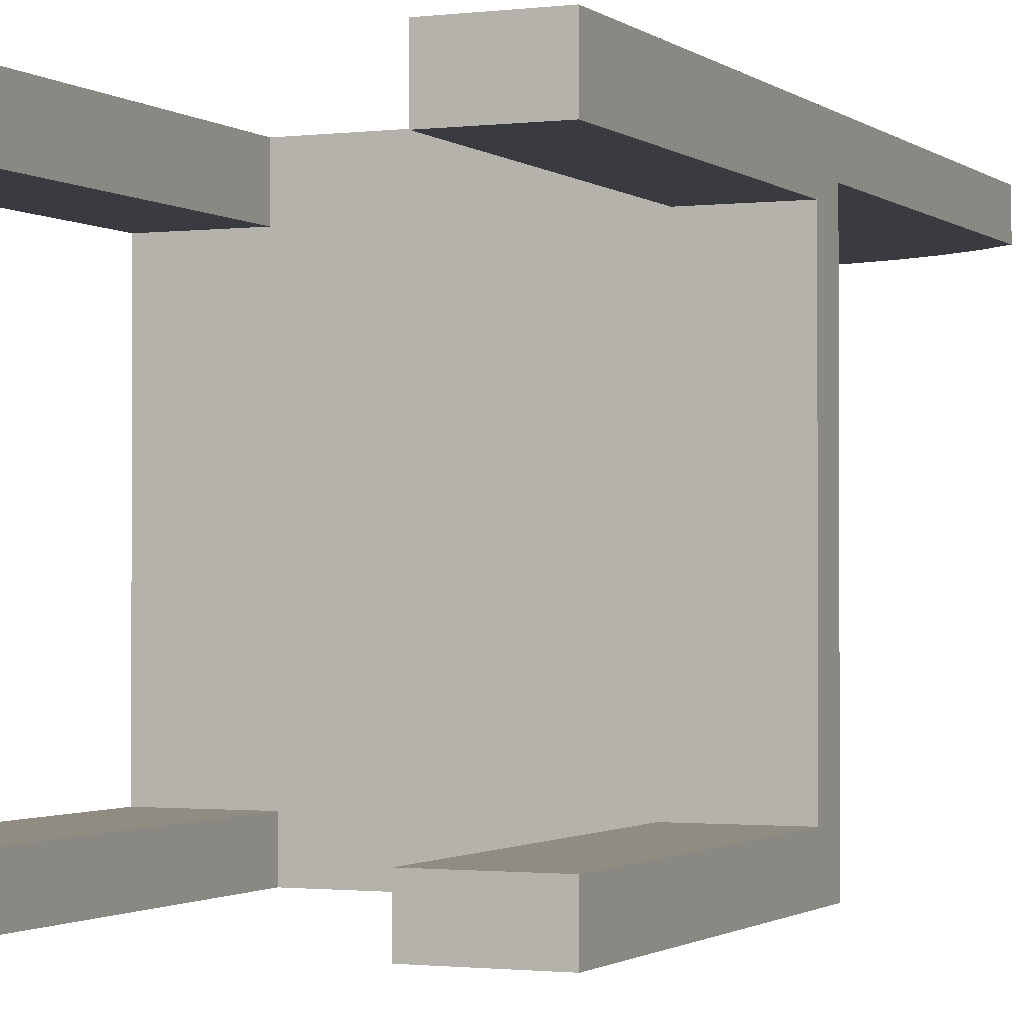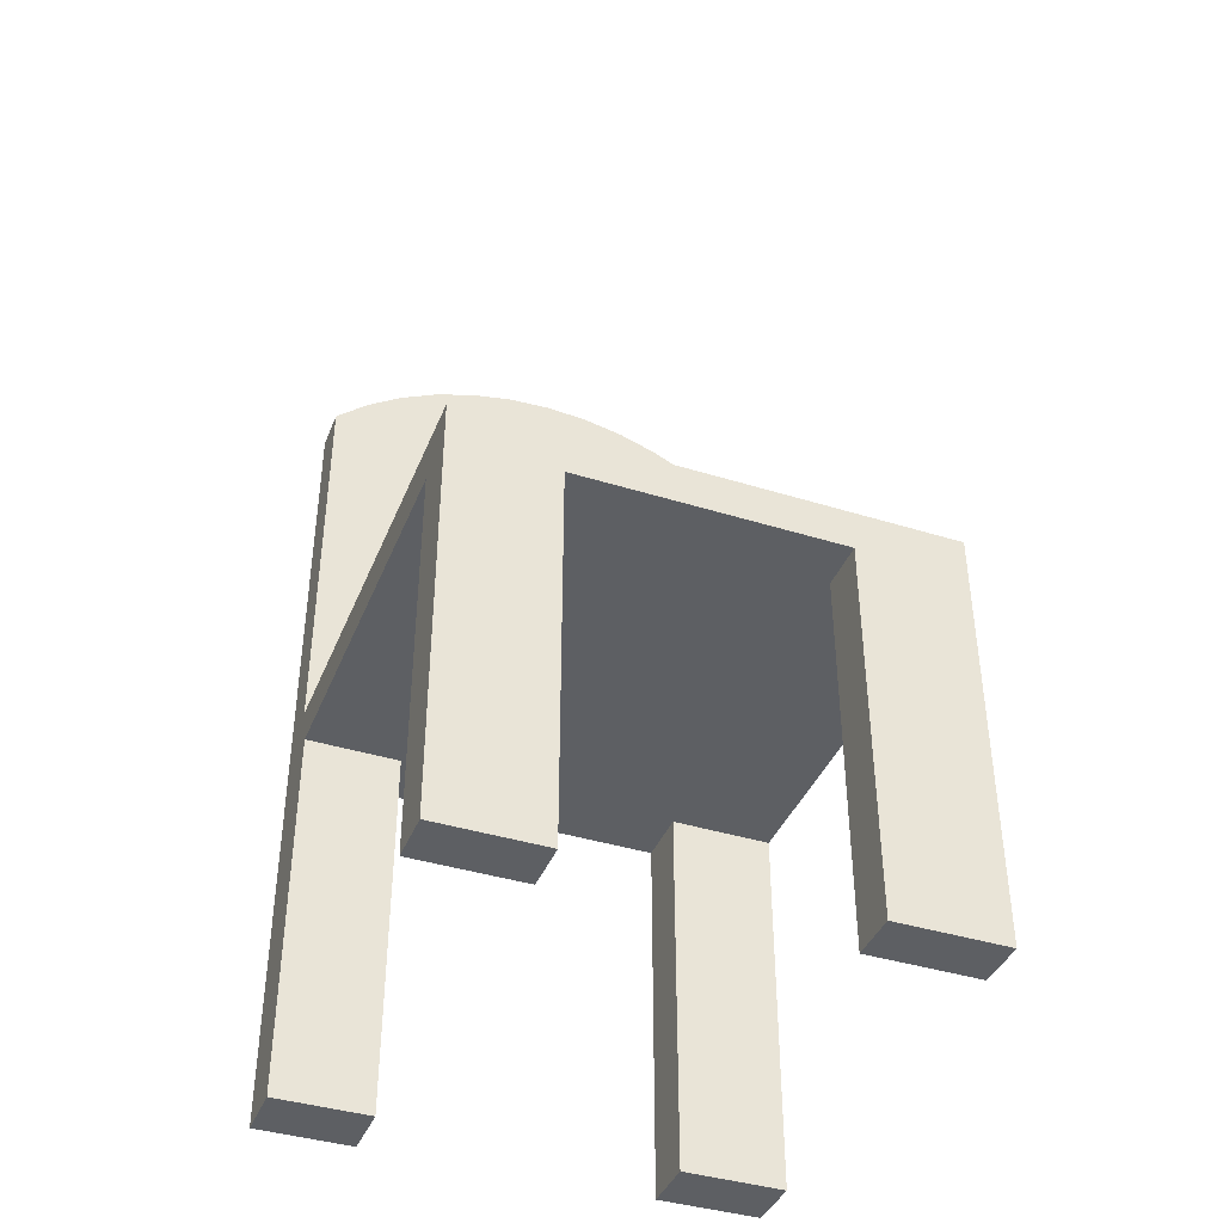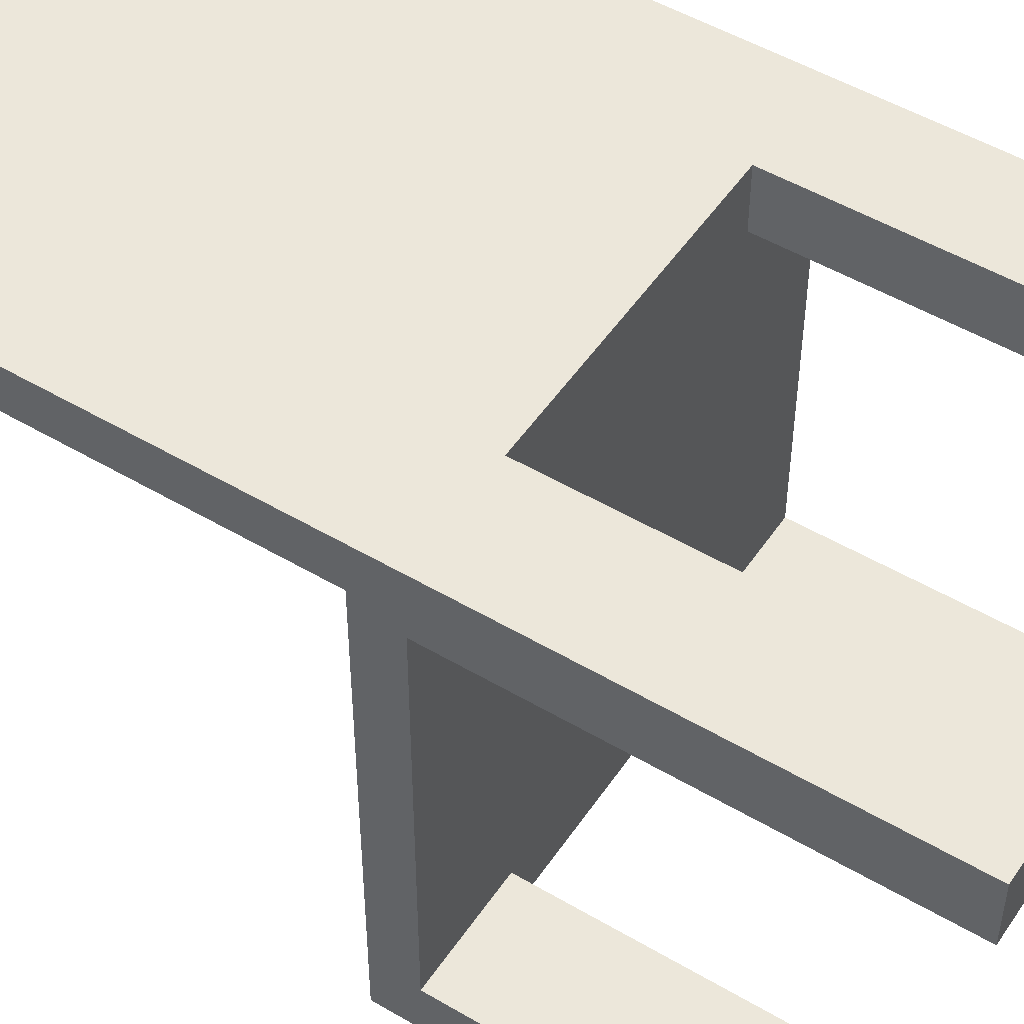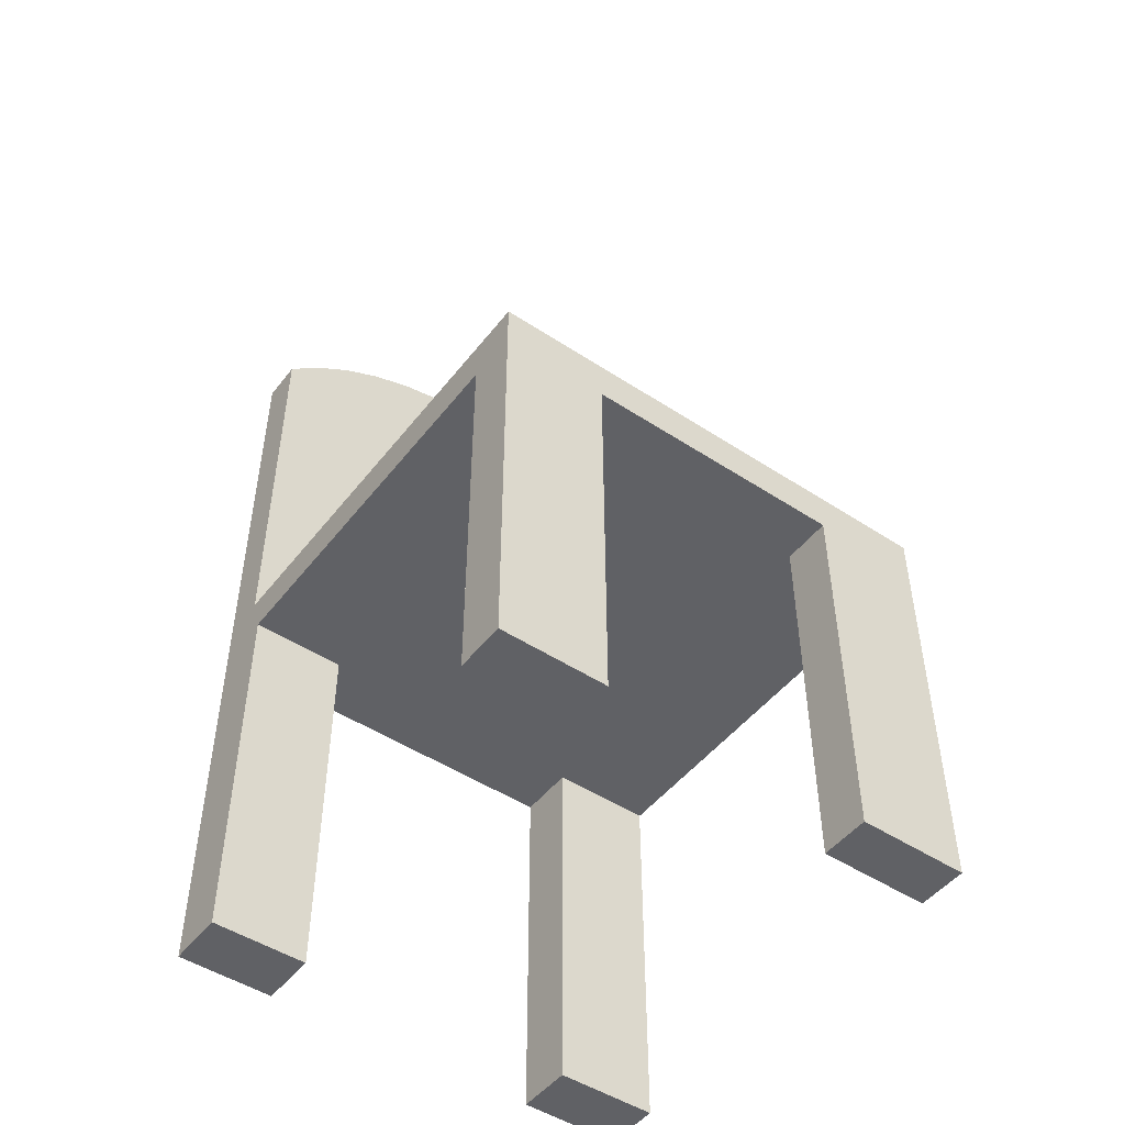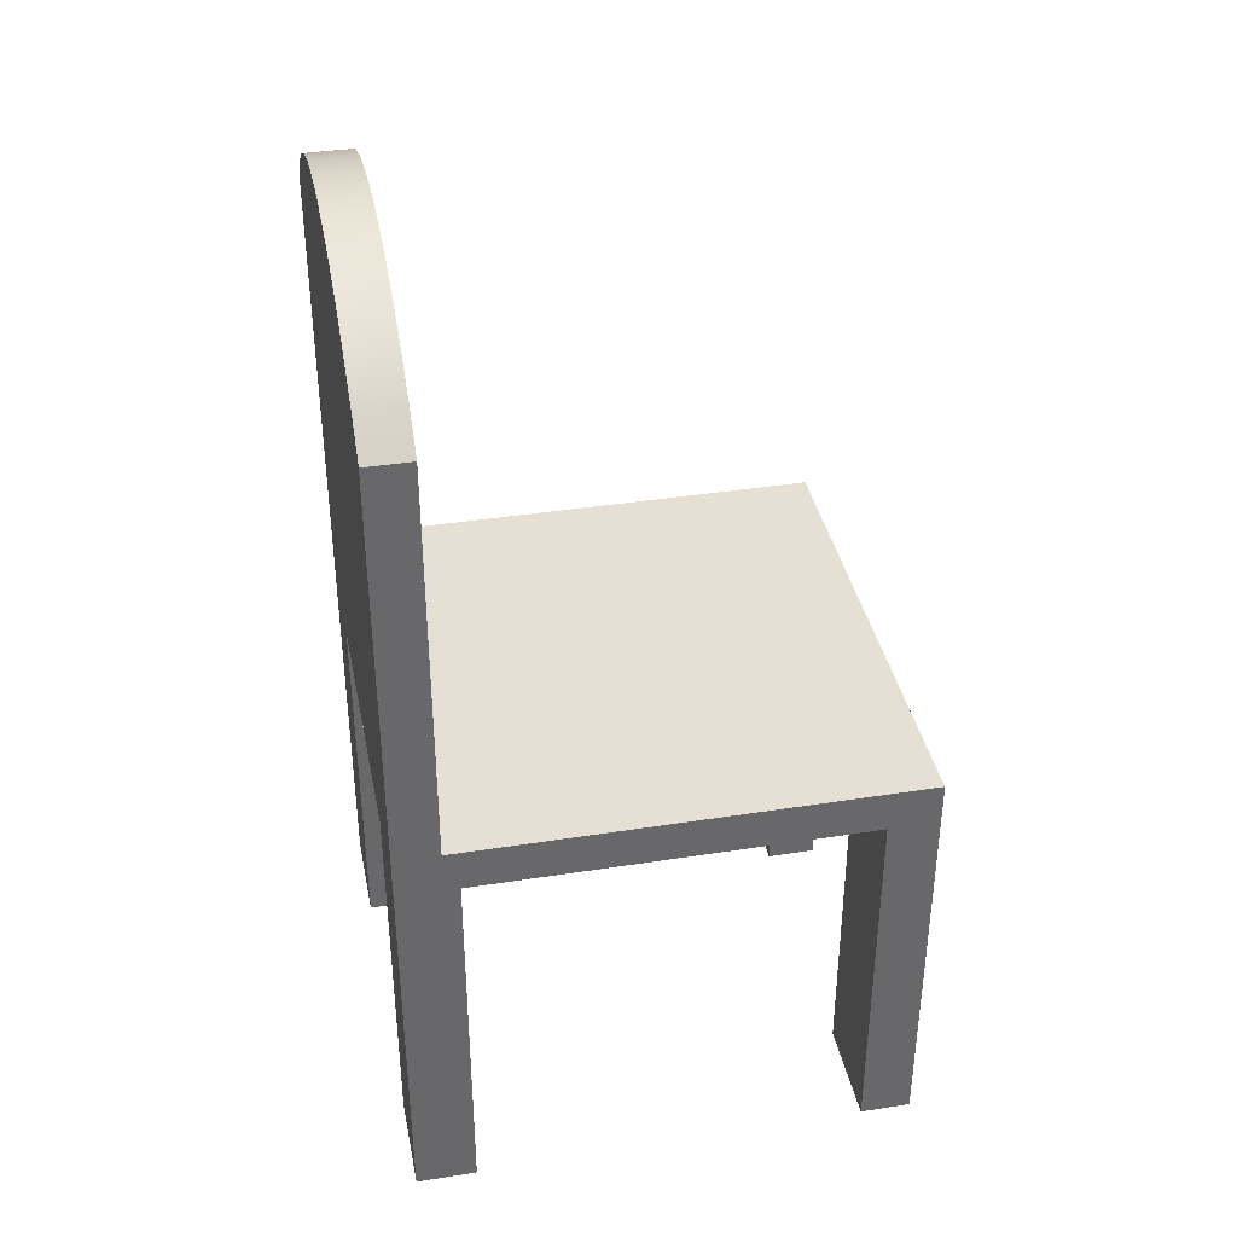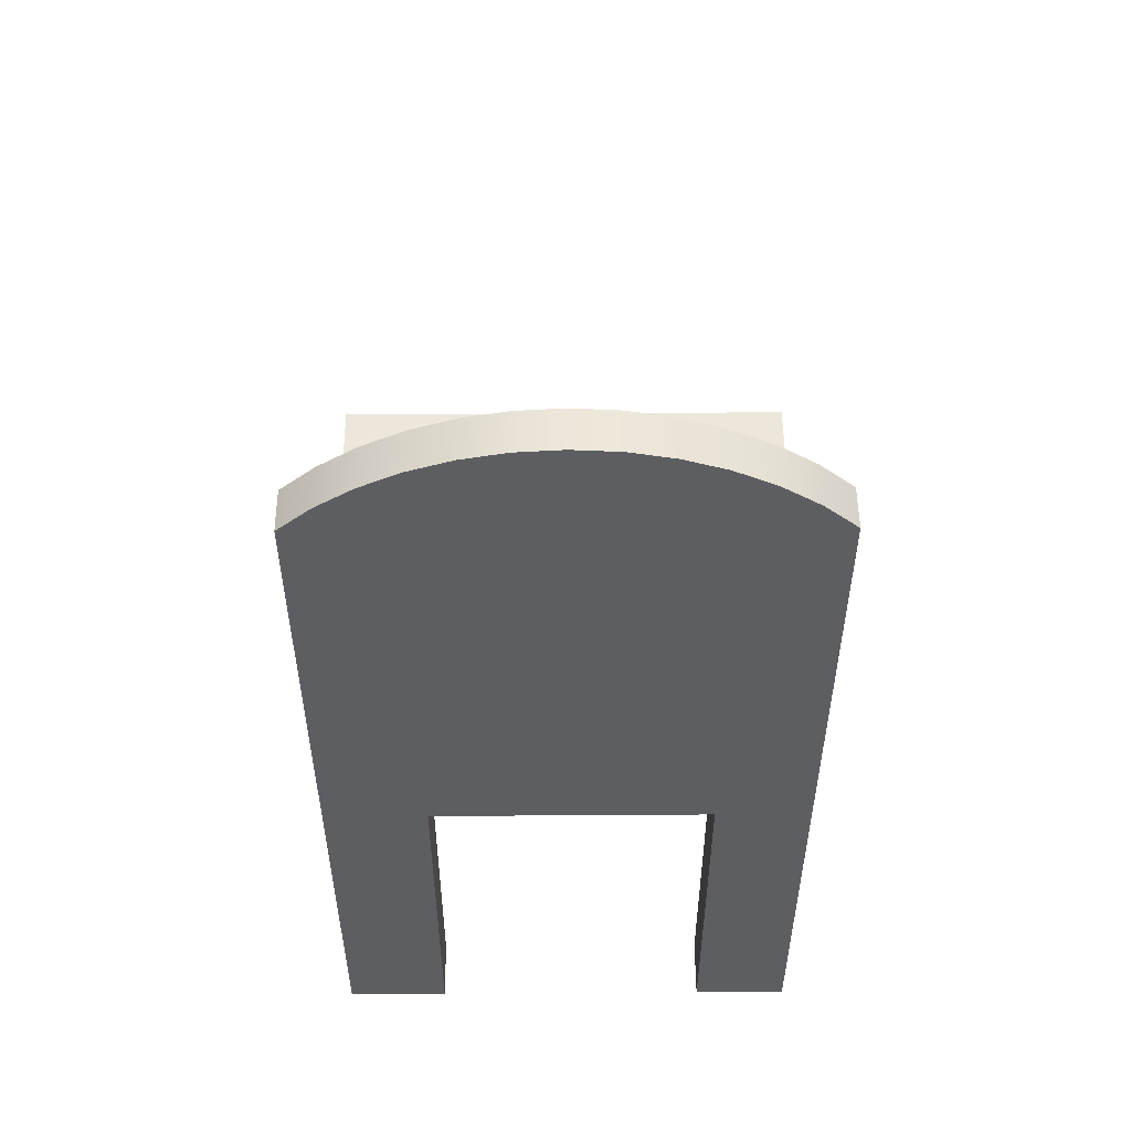
<metadata>
{"format":"obj","ext":"obj","renderer":"f3d","projection":"perspective","resolution":1024,"background":"white","views":[{"elev":-1.4,"azim":23.7,"up":"+Z"},{"elev":-40.4,"azim":159.1,"up":"+Y"},{"elev":50.5,"azim":-57.1,"up":"+Z"},{"elev":-48.7,"azim":143.8,"up":"+Y"},{"elev":37.9,"azim":78.7,"up":"+Y"},{"elev":52.1,"azim":-0.4,"up":"+Y"}]}
</metadata>
<code>
v -0.1331 -0.3096 -0.1934
v -0.2101 -0.3096 -0.2282
v -0.1331 -0.3096 -0.2282
v -0.2101 -0.3096 -0.1934
v -0.1331 -0.04436 -0.2282
v -0.1331 -0.04436 -0.1934
v -0.2101 -0.04436 -0.1934
v -0.2101 -0.01511 -0.2282
v 0.1261 -0.01511 -0.2282
v 0.0527 -0.04436 -0.1934
v 0.1261 -0.04436 0.0742
v -0.2101 -0.01511 0.08463
v 0.002761 -0.04436 -0.2282
v -0.2101 -0.04436 0.0742
v 0.1261 -0.01511 0.08463
v 0.0527 -0.04436 -0.2282
v 0.1261 -0.04436 -0.1934
v 0.05931 -0.04436 0.0742
v -0.2101 -0.3096 0.0742
v -0.2101 0.2682 0.08463
v 0.0527 -0.3096 -0.2282
v 0.1261 -0.3096 -0.1934
v 0.05931 -0.3096 0.0742
v -0.1376 -0.04436 0.0742
v -0.2101 0.2682 0.1152
v -0.1867 0.2887 0.08463
v 0.1261 -0.3096 0.1152
v 0.1261 -0.3096 -0.2282
v 0.0527 -0.3096 -0.1934
v 0.1261 -0.3096 0.0742
v 0.05931 -0.04436 0.1152
v -0.2101 -0.3096 0.1152
v -0.1376 -0.3096 0.0742
v -0.1609 0.306 0.08463
v 0.1261 0.2682 0.1152
v 0.05931 -0.3096 0.1152
v -0.1376 -0.04436 0.1152
v -0.1376 -0.3096 0.1152
v -0.1867 0.2887 0.1152
v -0.133 0.3198 0.08463
v 0.1261 0.2682 0.08463
v 0.1027 0.2887 0.1152
v -0.133 0.3198 0.1152
v -0.1609 0.306 0.1152
v -0.1036 0.3298 0.08463
v 0.1027 0.2887 0.08463
v 0.07687 0.306 0.1152
v -0.1036 0.3298 0.1152
v -0.07305 0.3359 0.08463
v 0.07687 0.306 0.08463
v 0.04899 0.3198 0.1152
v -0.07305 0.3359 0.1152
v -0.04201 0.338 0.08463
v 0.04899 0.3198 0.08463
v 0.01954 0.3298 0.1152
v -0.04201 0.338 0.1152
v -0.01097 0.3359 0.08463
v 0.01954 0.3298 0.08463
v -0.01097 0.3359 0.1152
v 0.1261 -0.3104 0.1152
v 0.1333 -0.3096 0.1152
v 0.4695 -0.3104 0.1152
v 0.4695 -0.3096 0.1152
v 0.1261 -0.3104 -0.2282
v 0.1333 -0.3096 -0.2282
v 0.4695 -0.3104 -0.2282
v 0.4695 -0.3096 -0.2282
g mesh1_mesh1-geometry
f 1 2 3
f 2 1 4
f 3 2 1
f 4 1 2
f 5 2 3
f 3 6 1
f 1 6 3
f 4 7 1
f 4 2 7
f 2 5 8
f 6 3 5
f 5 3 6
f 6 1 7
f 8 7 2
f 9 8 5
f 5 10 6
f 6 10 5
f 6 11 7
f 7 11 6
f 12 7 8
f 8 9 12
f 13 9 5
f 13 10 5
f 5 10 13
f 10 11 6
f 6 11 10
f 7 11 14
f 14 11 7
f 7 12 14
f 15 12 9
f 16 9 13
f 10 13 16
f 16 13 10
f 11 10 17
f 17 10 11
f 14 11 18
f 18 11 14
f 14 12 19
f 12 15 20
f 9 11 15
f 21 9 16
f 21 10 16
f 16 10 21
f 17 22 10
f 11 9 17
f 18 23 11
f 14 18 24
f 24 18 14
f 12 25 19
f 14 19 24
f 26 20 15
f 20 25 12
f 15 11 27
f 28 9 21
f 10 21 29
f 29 21 10
f 29 10 22
f 17 9 22
f 30 11 23
f 18 31 23
f 31 24 18
f 18 24 31
f 32 19 25
f 33 24 19
f 20 26 25
f 34 26 15
f 30 27 11
f 35 15 27
f 28 22 9
f 22 21 28
f 28 21 22
f 21 22 29
f 29 22 21
f 27 23 30
f 30 23 27
f 36 23 31
f 24 31 37
f 37 31 24
f 19 38 32
f 32 38 19
f 32 25 38
f 33 38 24
f 38 19 33
f 33 19 38
f 39 25 26
f 26 34 39
f 40 34 15
f 41 15 35
f 35 27 42
f 23 27 36
f 36 27 23
f 36 31 27
f 31 37 43
f 37 24 38
f 39 38 25
f 44 39 34
f 34 40 44
f 45 40 15
f 41 46 15
f 35 42 41
f 42 27 47
f 47 27 31
f 43 37 44
f 48 31 43
f 37 38 44
f 44 38 39
f 43 44 40
f 40 45 43
f 49 45 15
f 46 50 15
f 46 41 42
f 42 47 46
f 47 31 51
f 52 31 48
f 48 43 45
f 45 49 48
f 53 49 15
f 50 54 15
f 50 46 47
f 51 31 55
f 47 51 50
f 56 31 52
f 52 48 49
f 49 53 52
f 57 53 15
f 54 58 15
f 54 50 51
f 55 31 59
f 51 55 54
f 59 31 56
f 56 52 53
f 53 57 56
f 58 57 15
f 58 54 55
f 55 59 58
f 59 56 57
f 57 58 59
g mesh1_mesh1-geometry
f 3 2 5
f 1 7 4
f 7 2 4
f 8 5 2
f 7 1 6
f 2 7 8
f 5 8 9
f 8 7 12
f 5 9 13
f 14 12 7
f 13 9 16
f 19 12 14
f 15 11 9
f 16 9 21
f 10 22 17
f 17 9 11
f 11 23 18
f 19 25 12
f 24 19 14
f 12 25 20
f 27 11 15
f 21 9 28
f 22 10 29
f 22 9 17
f 23 11 30
f 23 31 18
f 25 19 32
f 19 24 33
f 25 26 20
f 11 27 30
f 27 15 35
f 9 22 28
f 31 23 36
f 38 25 32
f 24 38 33
f 26 25 39
f 39 34 26
f 35 15 41
f 42 27 35
f 27 31 36
f 43 37 31
f 38 24 37
f 25 38 39
f 34 39 44
f 44 40 34
f 41 42 35
f 47 27 42
f 31 27 47
f 44 37 43
f 43 31 48
f 44 38 37
f 39 38 44
f 40 44 43
f 43 45 40
f 42 41 46
f 46 47 42
f 51 31 47
f 48 31 52
f 45 43 48
f 48 49 45
f 47 46 50
f 55 31 51
f 50 51 47
f 52 31 56
f 49 48 52
f 52 53 49
f 51 50 54
f 59 31 55
f 54 55 51
f 56 31 59
f 53 52 56
f 56 57 53
f 55 54 58
f 58 59 55
f 57 56 59
f 59 58 57
g mesh1_mesh1-geometry
f 12 9 8
f 9 12 15
f 20 15 12
f 15 20 26
f 15 26 34
f 15 34 40
f 15 40 45
f 15 46 41
f 15 45 49
f 15 50 46
f 15 49 53
f 15 54 50
f 15 53 57
f 15 58 54
f 15 57 58
g mesh2_mesh2-geometry
l 60 27
l 27 61
g mesh3_mesh3-geometry
l 62 63
g mesh4_mesh4-geometry
l 64 28
l 65 28
g mesh5_mesh5-geometry
l 66 67
g mesh6_mesh6-geometry
l 2 4
l 3 2
l 4 1
l 1 3
g mesh7_mesh7-geometry
l 7 6
l 6 5
g mesh8_mesh8-geometry
l 23 30
l 23 36
g mesh9_mesh9-geometry
l 18 11
l 18 31
g mesh10_mesh10-geometry
l 24 37
g mesh11_mesh11-geometry
l 10 17
l 10 16
g mesh12_mesh12-geometry
l 29 21

</code>
